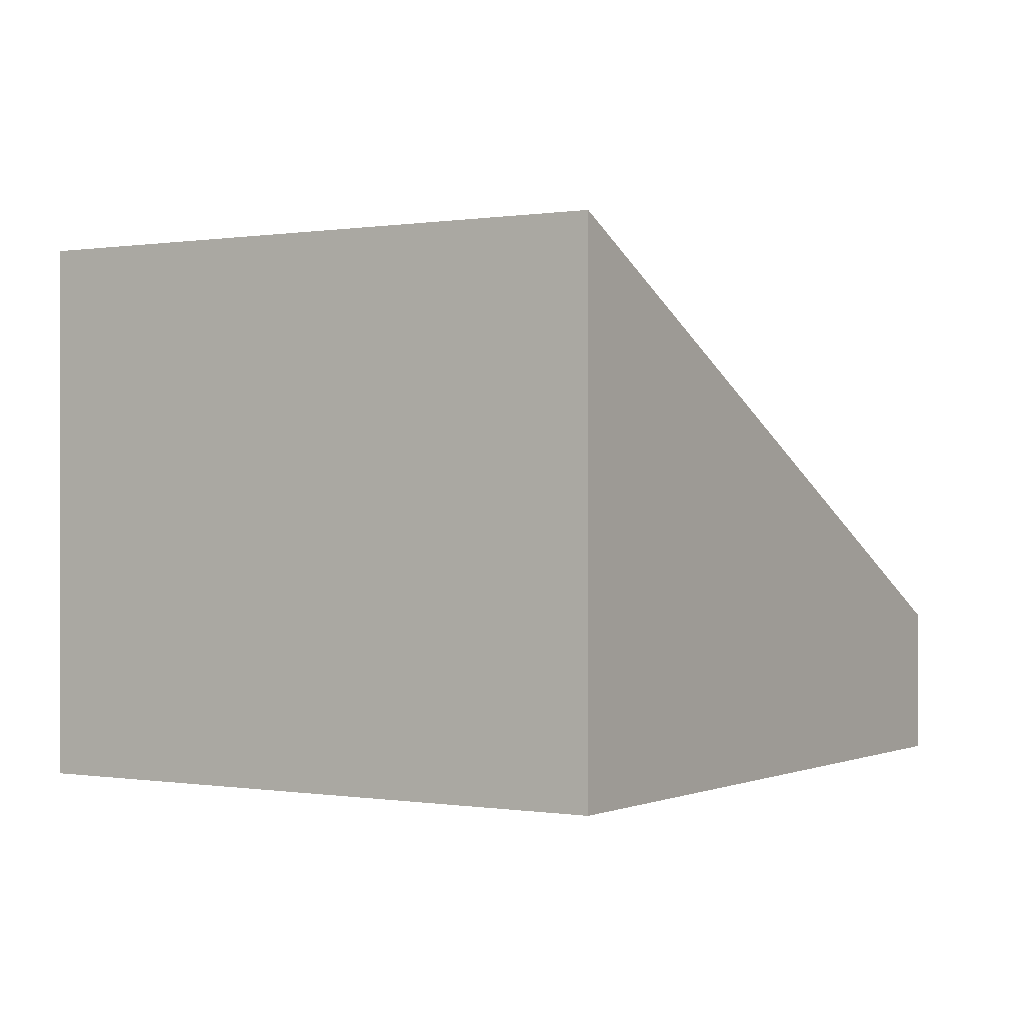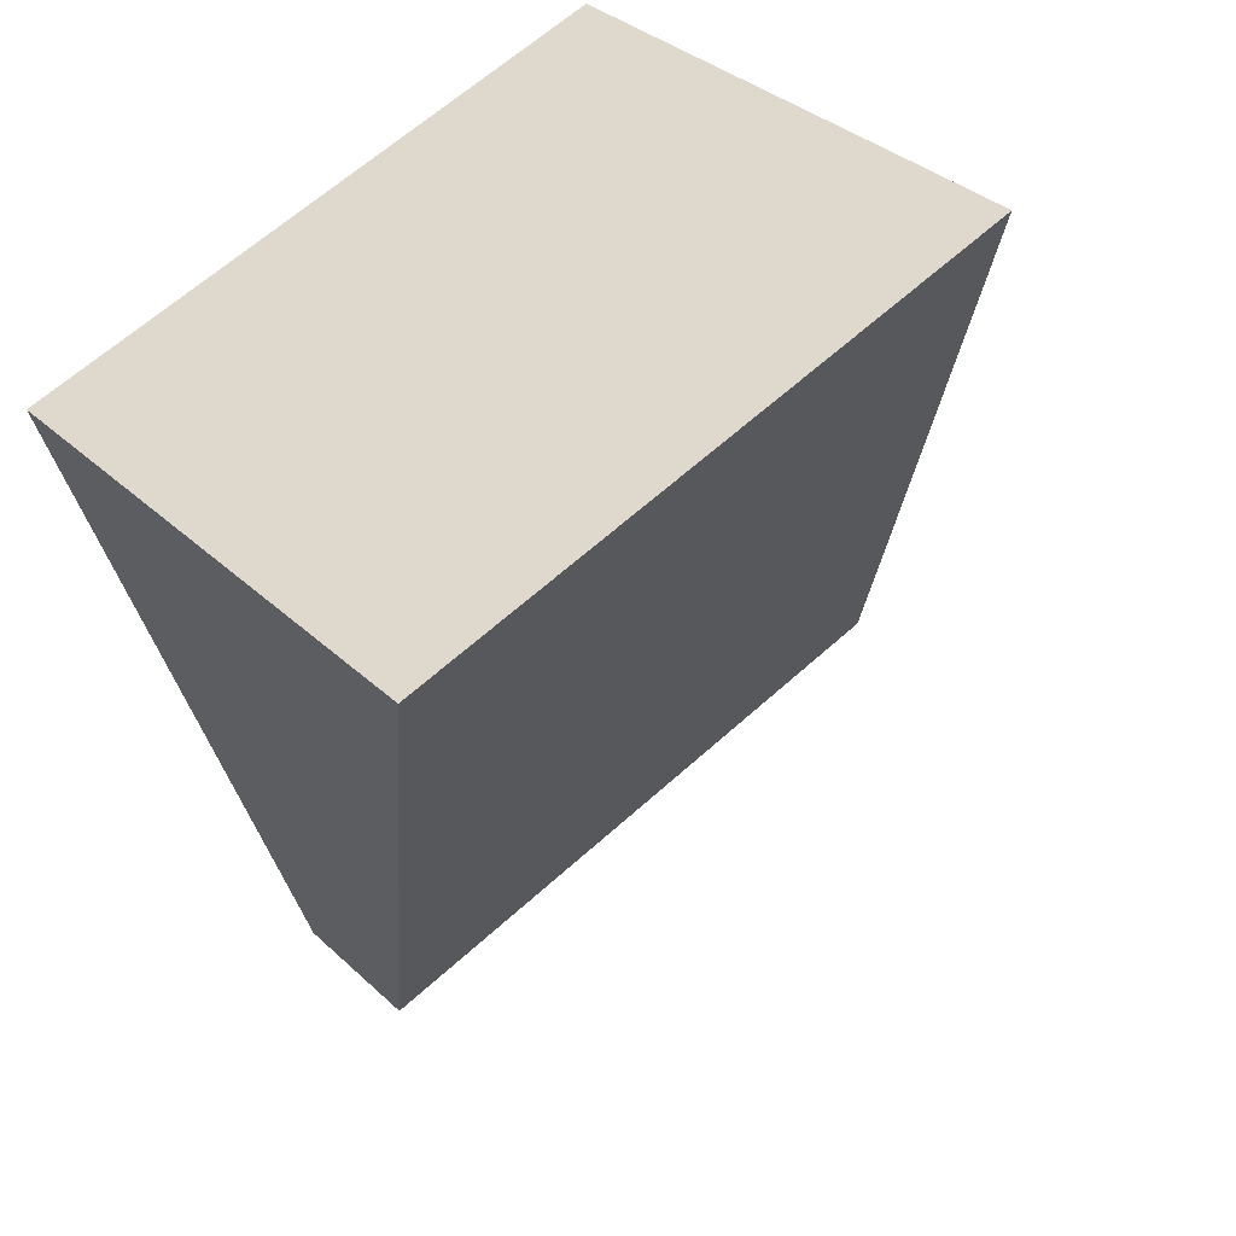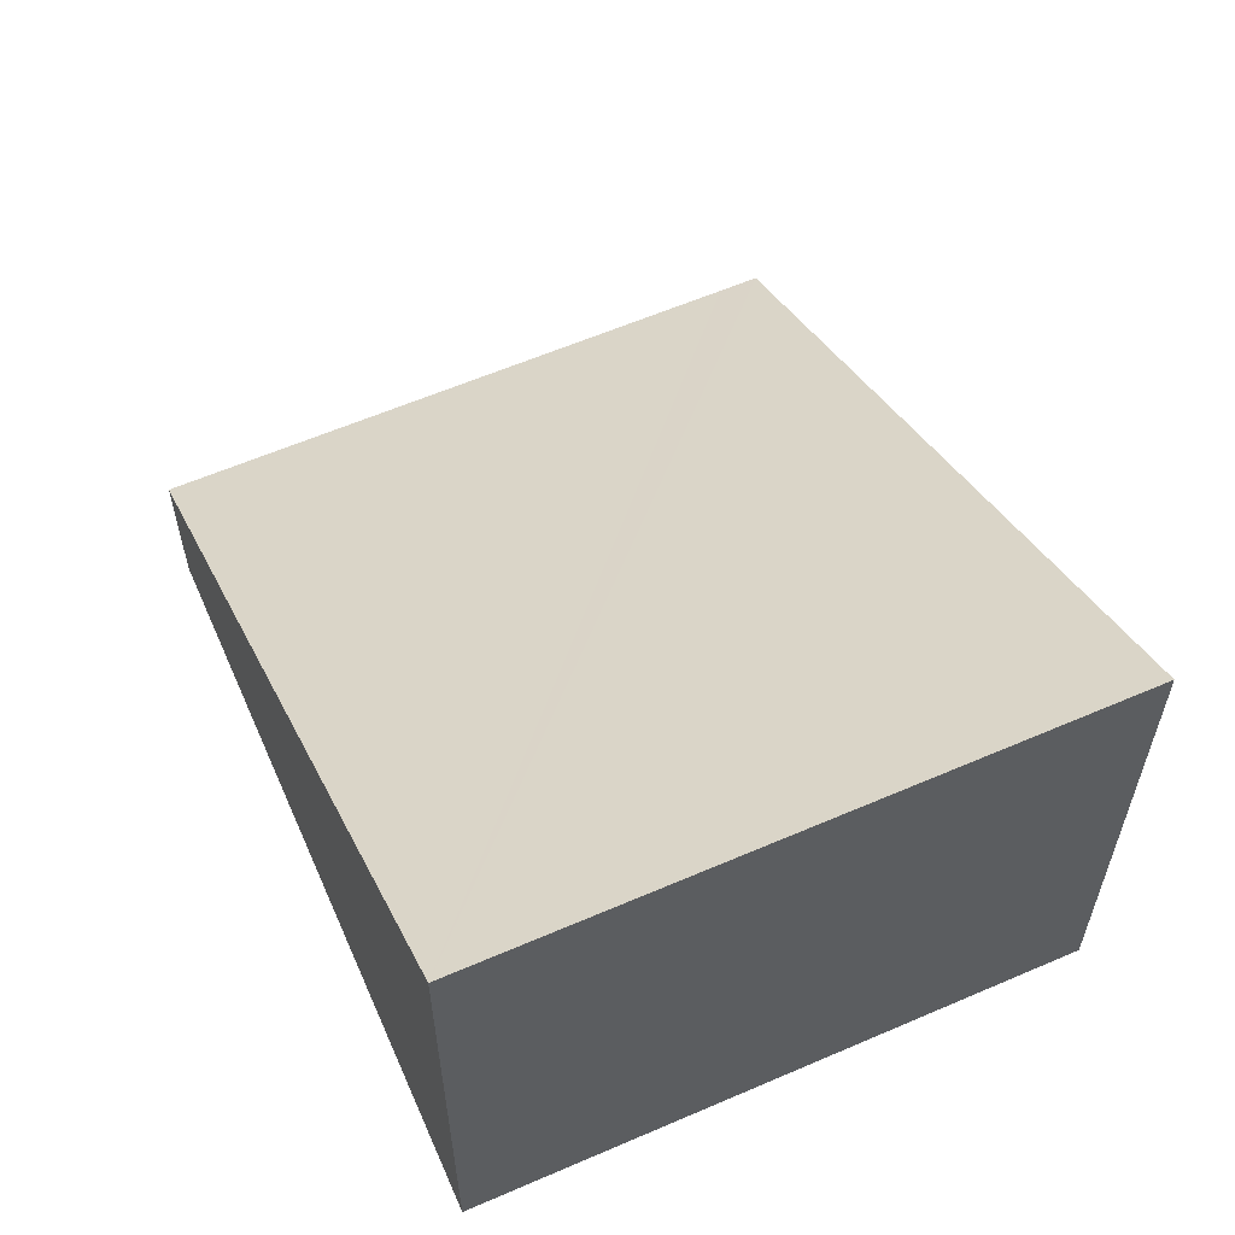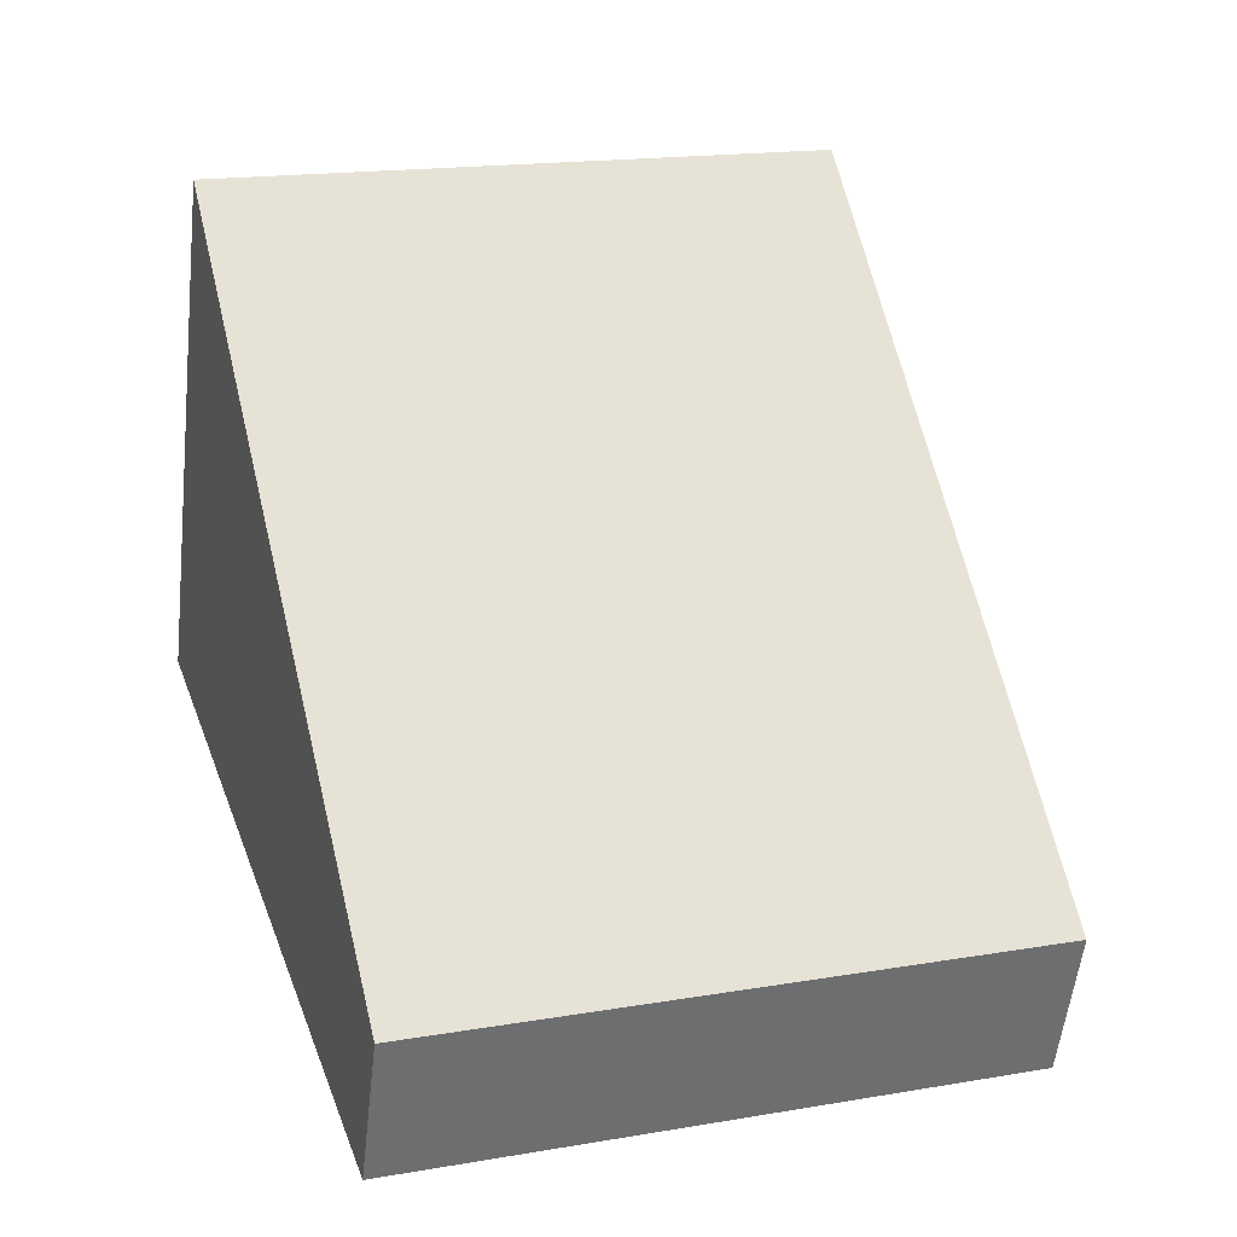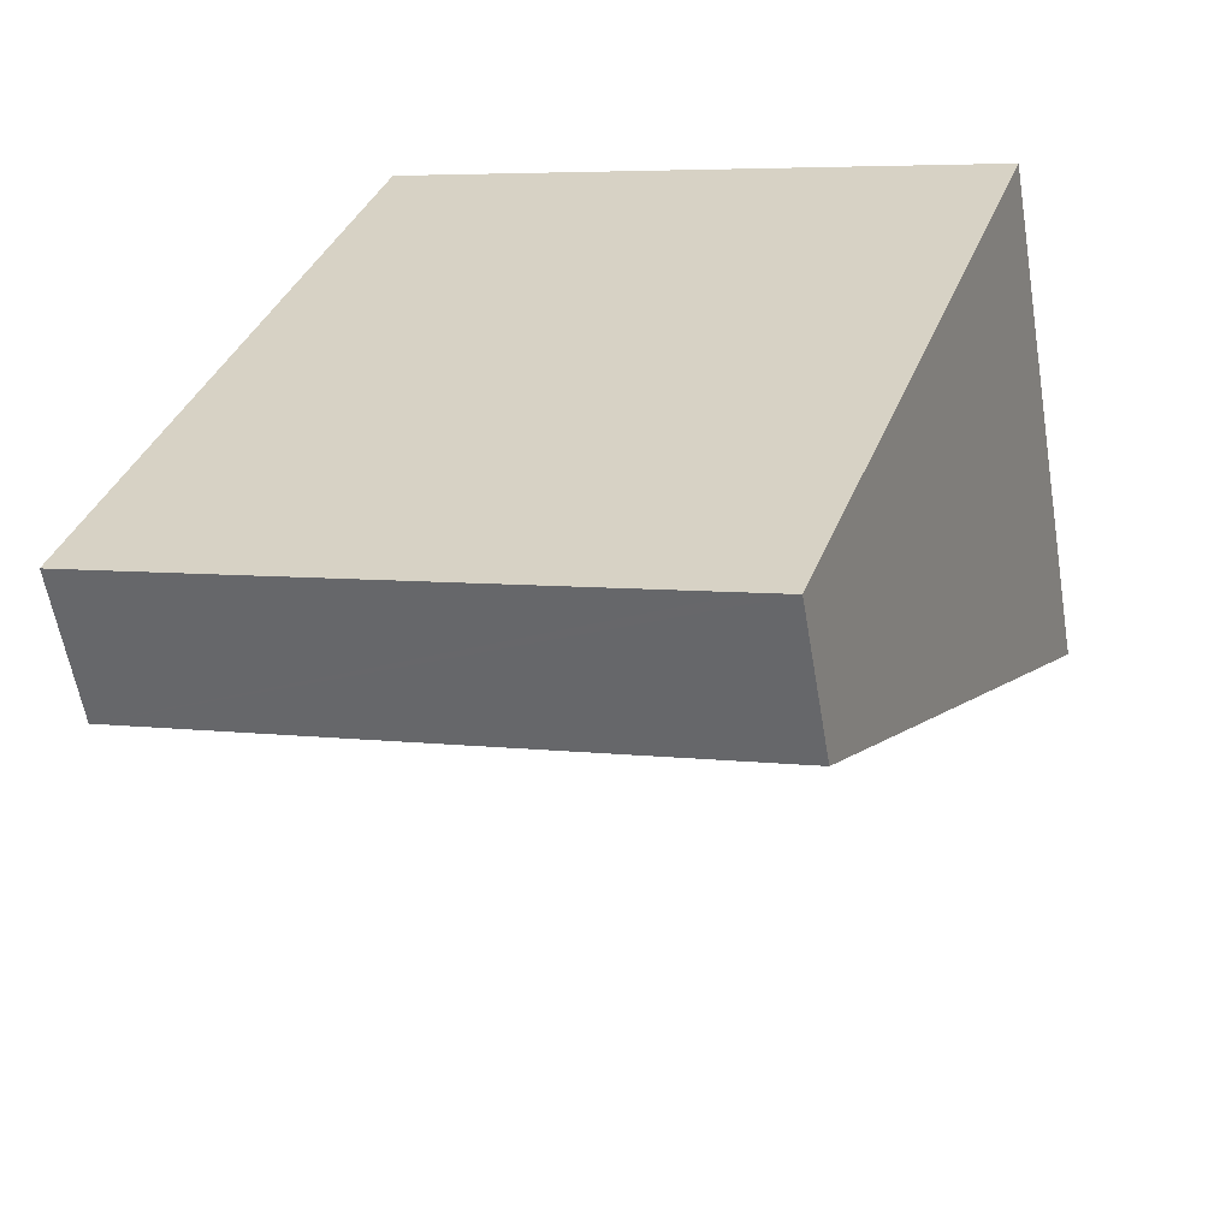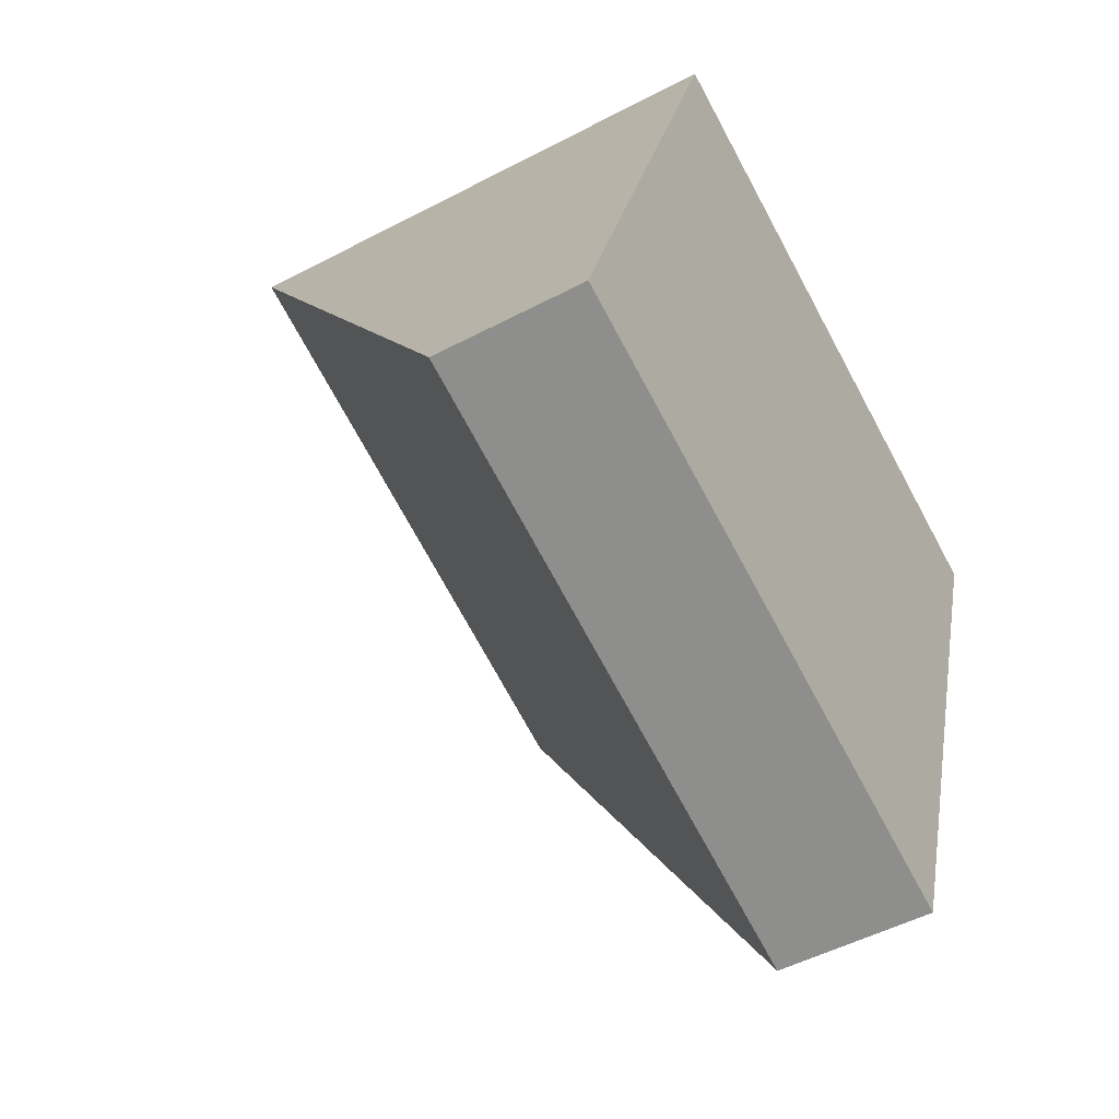
<metadata>
{"format":"obj","ext":"obj","renderer":"f3d","projection":"perspective","resolution":1024,"background":"white","views":[{"elev":0.1,"azim":51.5,"up":"+Y"},{"elev":34.2,"azim":141.2,"up":"+Z"},{"elev":60.3,"azim":-4.9,"up":"+Y"},{"elev":-55.7,"azim":173.6,"up":"+Z"},{"elev":-58.5,"azim":9.5,"up":"+Z"},{"elev":-50.2,"azim":-59.9,"up":"+Z"}]}
</metadata>
<code>
v  3.337 7.525 9.791
v  7.847 2.109 -2.674
v  0 2.096 1.283e-16
v  8.369 2.11 -2.852
v  11.7 7.525 6.914
v  11.7 -4.234e-16 6.914
v  8.369 1.746e-16 -2.852
v  7.847 1.637e-16 -2.674
v  0 0 0
v  3.337 -5.995e-16 9.791
g defaultobject
f 1 2 3
f 2 1 4
f 4 1 5
f 6 4 5
f 4 6 7
f 7 2 4
f 2 7 3
f 3 7 8
f 3 8 9
f 3 10 1
f 10 3 9
f 10 5 1
f 5 10 6
f 10 7 6
f 7 10 8
f 8 10 9

</code>
